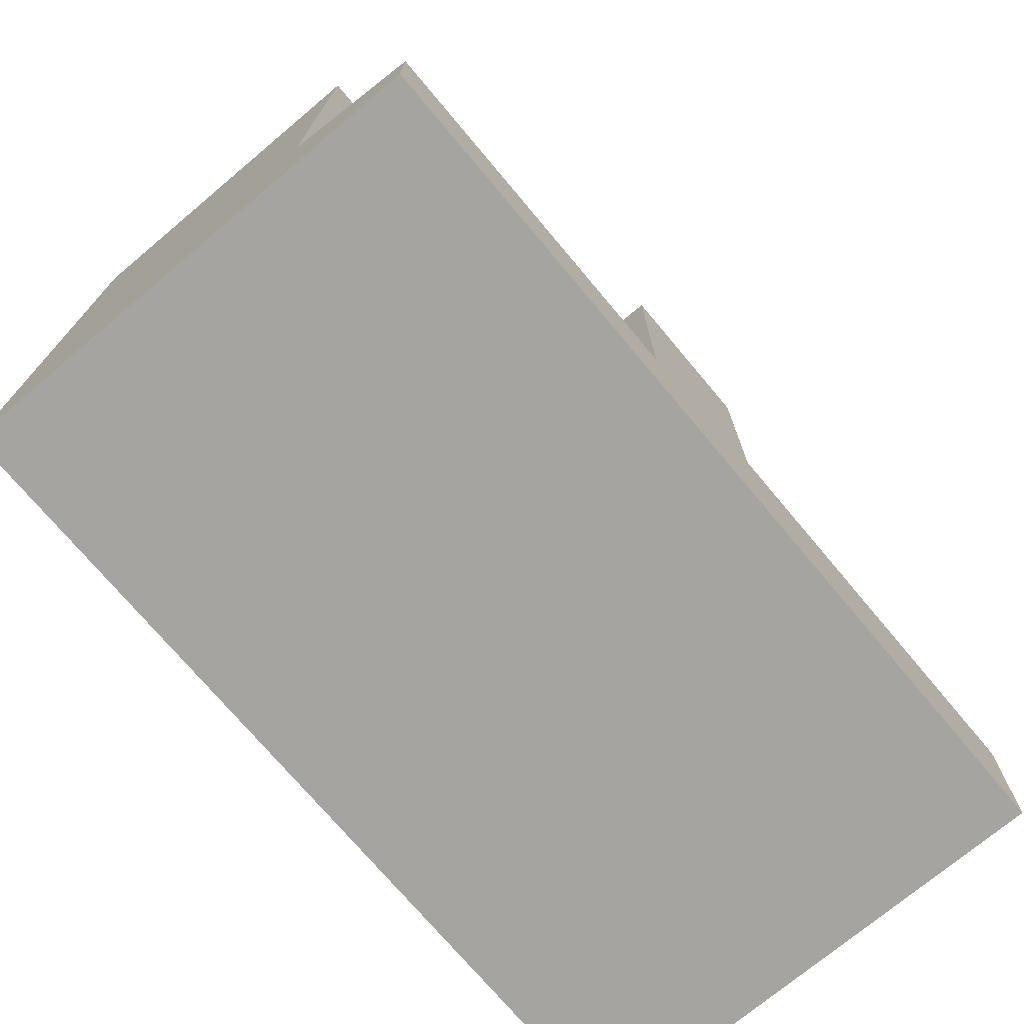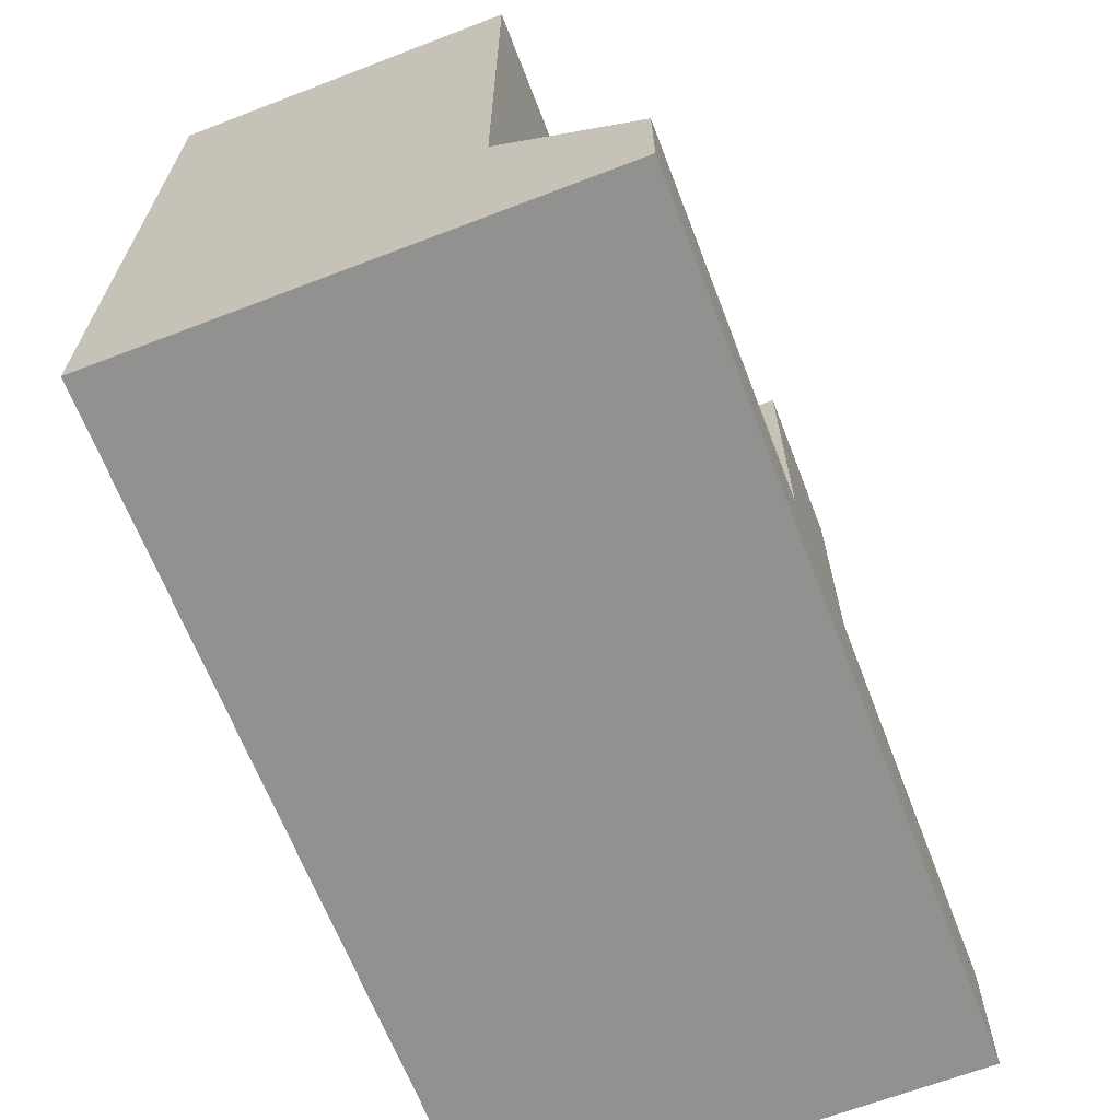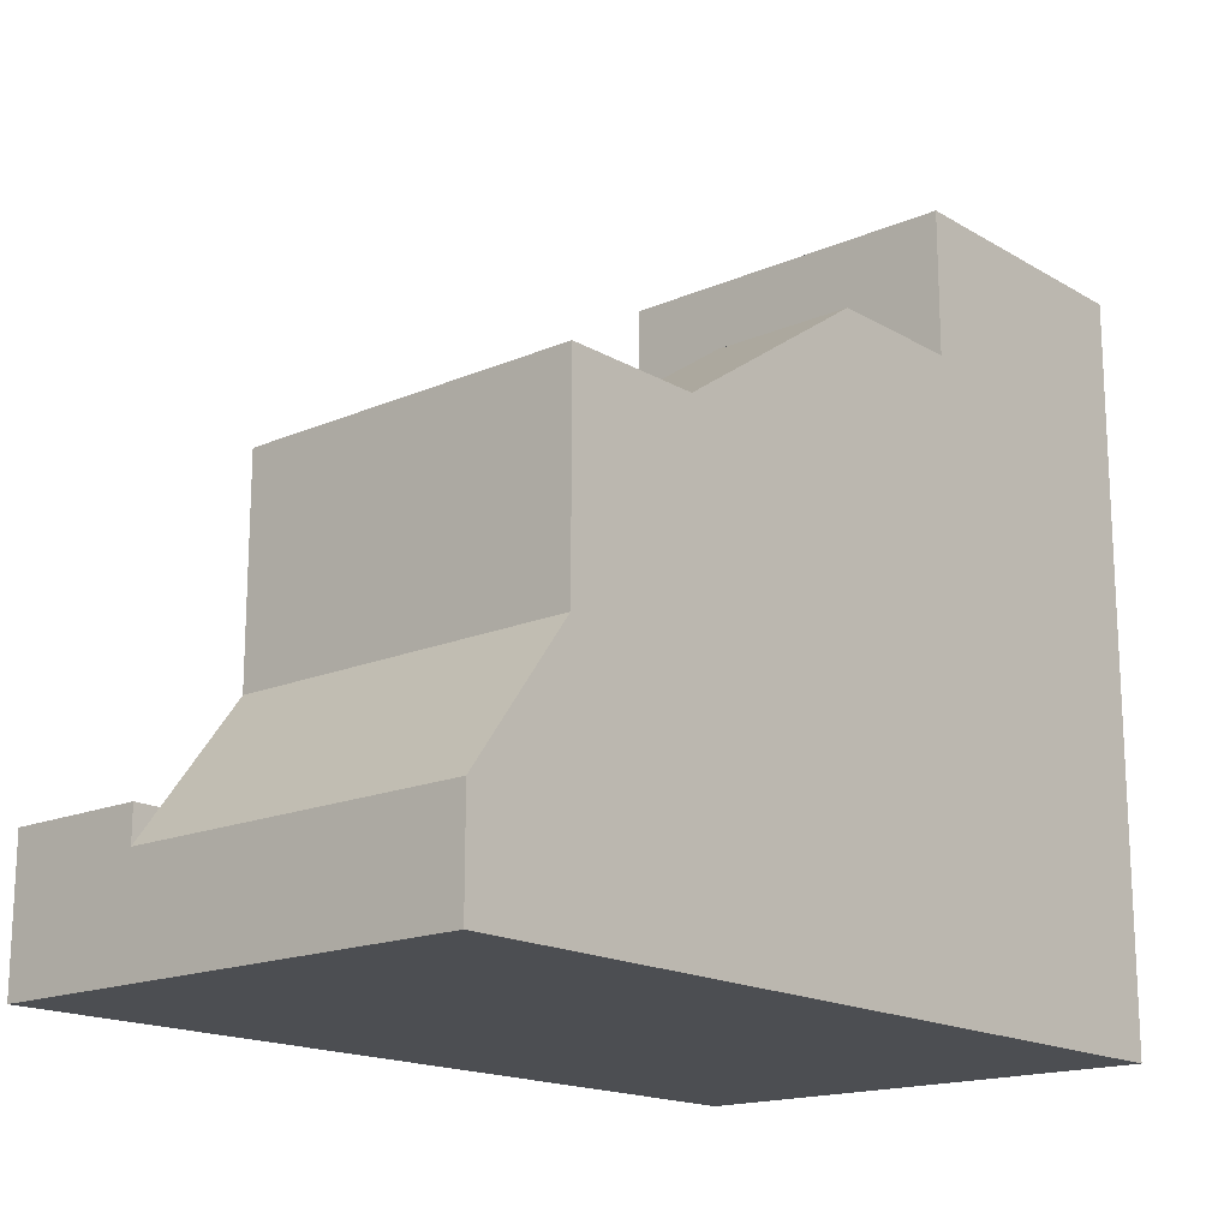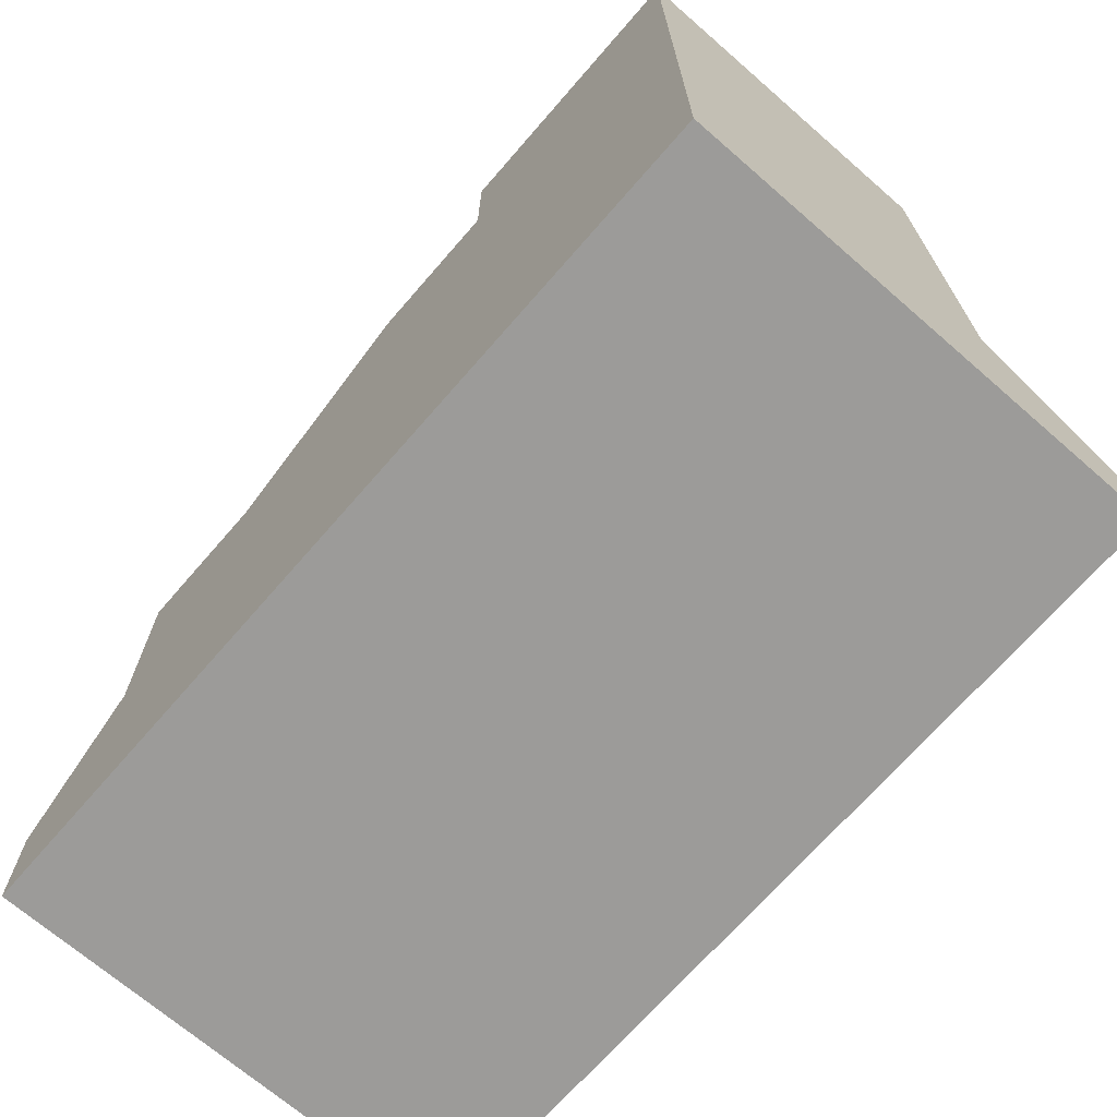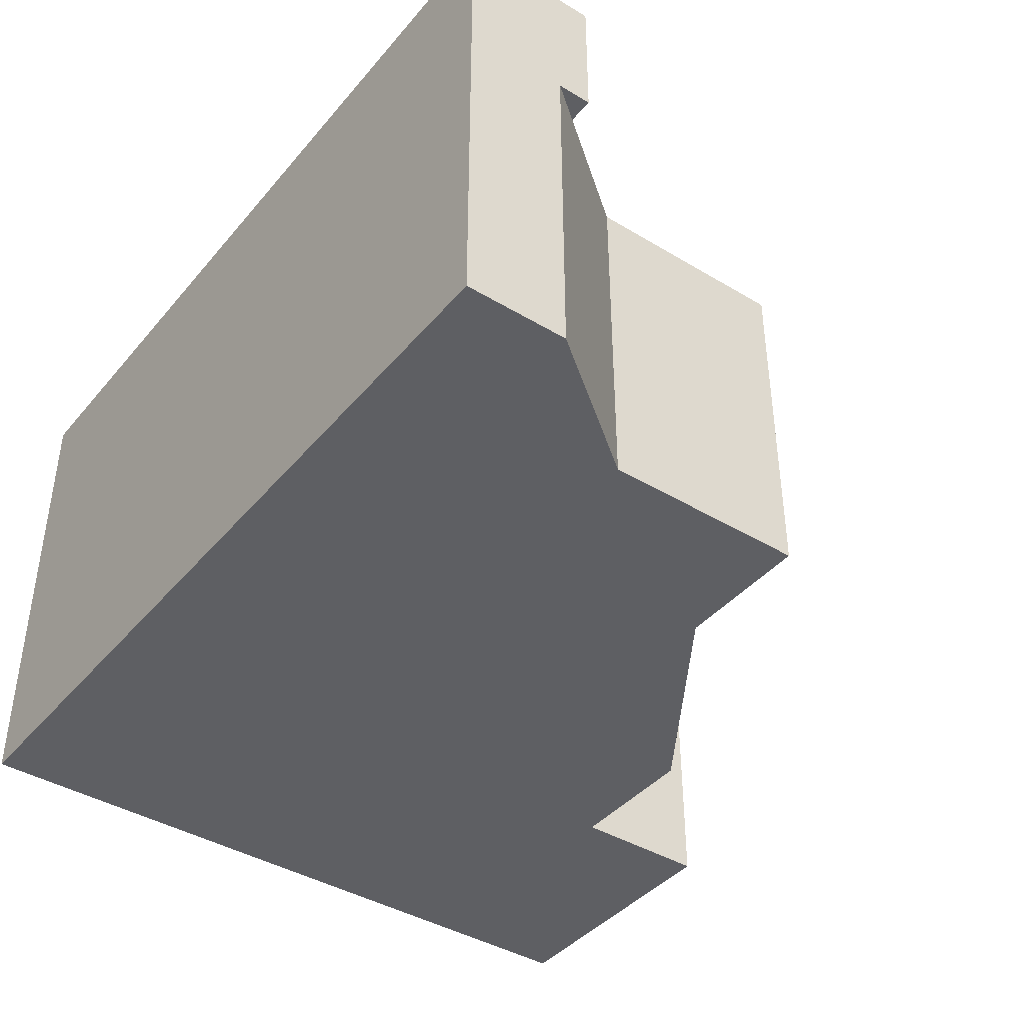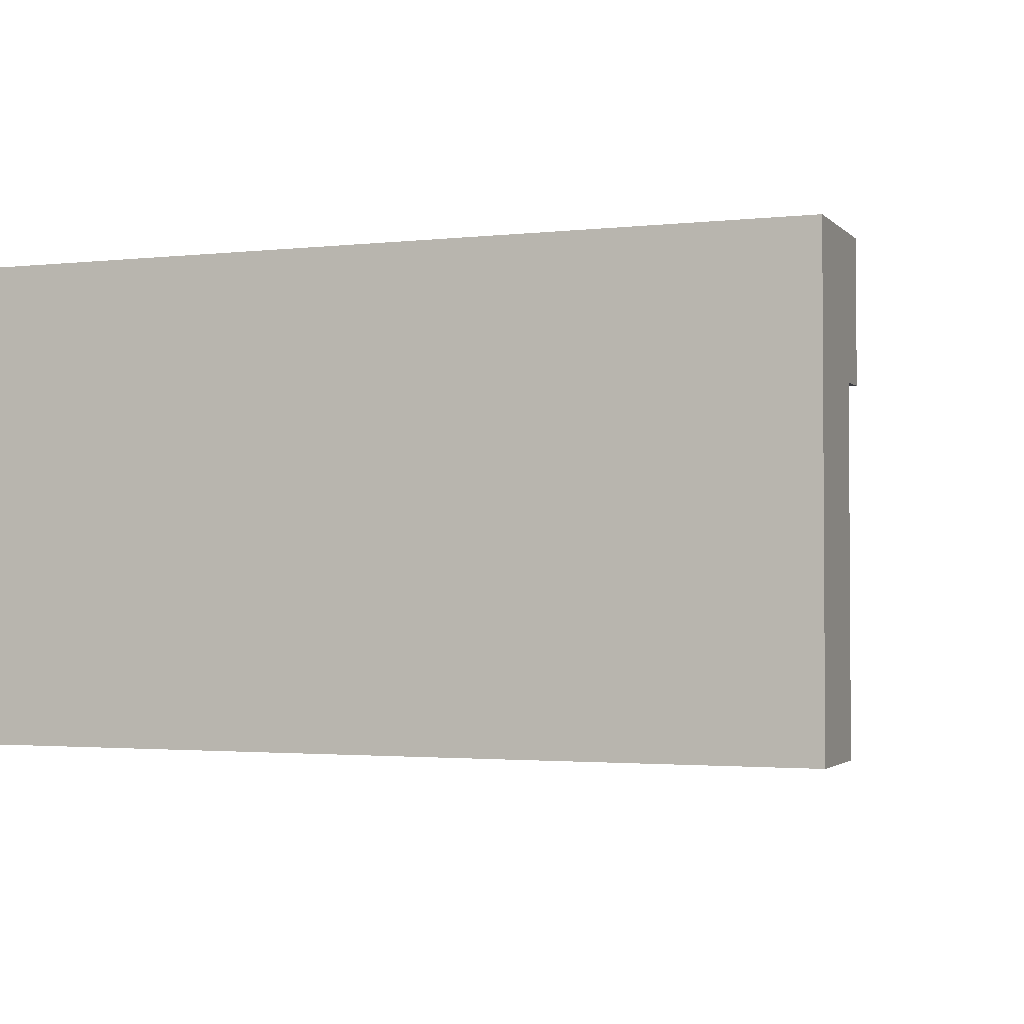
<metadata>
{"format":"obj","ext":"obj","renderer":"f3d","projection":"perspective","resolution":1024,"background":"white","views":[{"elev":-73.2,"azim":-50.0,"up":"+Y"},{"elev":-65.9,"azim":-68.9,"up":"+Y"},{"elev":-16.9,"azim":130.8,"up":"+Y"},{"elev":-69.7,"azim":-131.0,"up":"+Y"},{"elev":-41.1,"azim":53.8,"up":"+Z"},{"elev":-2.2,"azim":21.2,"up":"+Z"}]}
</metadata>
<code>
v -20 3 8
v -10 3 8
v -12 10 8
v -20 10 8
v -12 10 -2
v -20 4 -2
v -20 10 -2
v -10 4 -2
v -20 -3 8
v -10 -3 8
v -20 -3 12
v -10 -3 12
v 5 -1 -2
v 2 -3 -2
v 2 1 -2
v 5 -3 -2
v 5 0 -2
v 2 4 -2
v 5 -1 8
v 5 0 8
v 2 1 8
v 2 4 8
v 2 -3 8
v 5 -3 8
v -20 -3 12
v -10 -3 12
v -10 -1 12
v -20 -1 12
v -10 0 12
v -20 0 12
v -10 1 -2
v -20 -3 -2
v -20 1 -2
v -10 -3 -2
v -10 -1 12
v -10 -3 12
v -10 -3 8
v -10 1 8
v -10 0 12
v -10 3 8
v -20 3 8
v -20 1 8
v -20 0 12
v -20 -1 12
v -20 -3 8
v -20 -3 12
v 5 -3 8
v 5 1 8
v 5 -3 12
v 5 1 12
v -10 1 8
v -10 -3 8
v -10 1 12
v -10 -3 12
v 2 -3 8
v 2 1 8
v 5 -3 8
v 5 1 8
v 2 -3 12
v 2 -3 8
v 5 -3 12
v 5 -3 8
v 2 1 12
v 2 -3 12
v 5 1 12
v 5 -3 12
v 2 4 8
v 2 4 2
v 2 10 2
v 2 10 8
v 2 4 -2
v 2 10 -2
v -20 10 2
v -20 10 8
v -20 4 2
v -20 10 -2
v -20 4 -2
v 5 -3 2
v 2 -3 2
v 5 -3 -2
v 2 -3 -2
v -20 -3 2
v -10 -3 -2
v -10 -3 2
v -20 -3 -2
v 5 -3 2
v 5 -1 2
v 5 -1 8
v 5 -3 -2
v 5 -1 -2
v 5 0 2
v 5 0 8
v 5 0 -2
v -20 1 2
v -20 -3 2
v -20 1 -2
v -20 -3 -2
v -12 14 -2
v -20 14 -2
v -12 18 -2
v -20 18 -2
v -12 14 8
v -20 14 8
v -12 18 8
v -20 18 8
v -20 14 -2
v -20 14 2
v -20 18 -2
v -20 18 2
v -20 14 8
v -20 18 8
v -12 10 8
v -12 10 2
v -12 14 2
v -12 14 8
v -12 18 2
v -12 18 8
v -12 14 -2
v -12 18 -2
v -12 10 2
v -12 10 -2
v -8 10 2
v -8 10 -2
v -8 10 -2
v -8 14 -2
v -12 14 4
v -12 10 4
v -8 14 4
v -8 10 4
v -2 10 2
v -2 10 -2
v -2 10 -2
v -8 14 2
v -8 10 2
v -2 10 2
v -12 14 2
v -12 10 2
v -12 14 4
v -12 10 4
v -12 10 4
v -8 10 4
v -8 10 2
v -8 14 2
v -8 10 4
v -8 14 4
v -6 4 8
v -8 10 8
v 2 10 8
v -6 4 -2
v 2 10 -2
v -6 -3 12
v -6 1 12
v -10 1 12
v -10 1 8
v -6 1 8
v -6 1 -2
v -6 -3 -2
v -6 -3 8
v -6 -3 12
v -6 -3 2
v -6 -3 -2
v -10 7 8
v -10 7 12
v -6 1 12
v -6 1 8
v -6 7 12
v -6 7 8
v -10 7 12
v -6 7 12
v -10 3 8
v -20 3 8
v -10 0 12
v -20 0 12
v 2 1 8
v 2 1 12
v 5 1 8
v 5 1 12
v 5 0 2
v 5 0 -2
v 2 4 -2
v 2 4 2
v 5 0 8
v 2 4 8
v -12 18 -2
v -20 18 -2
v -20 18 2
v -12 18 2
v -20 18 8
v -12 18 8
v -12 14 -2
v -12 14 2
v -8 14 -2
v -8 14 2
v -8 14 -2
v -8 14 2
v -2 10 -2
v -2 10 2
v -8 14 4
v -12 14 4
v -6 1 8
v -6 1 12
v -6 7 8
v -10 7 8
v -10 7 12
v -6 7 12
v 2 10 -2
v -8 10 -2
v -8 10 2
v 2 10 2
v -12 10 -2
v -12 10 2
v -8 10 8
v 2 10 8
v -12 10 8
v -6 1 8
v -10 1 8
v -6 7 8
v -10 7 8
g submesh0
f 1 2 3
f 4 1 3
f 5 6 7
f 5 8 6
f 9 10 11
f 10 12 11
f 13 14 15
f 13 16 14
f 17 15 18
f 15 17 13
f 19 20 21
f 22 21 20
f 23 24 19
f 21 23 19
f 25 26 27
f 28 25 27
f 28 27 29
f 30 28 29
f 31 32 33
f 31 34 32
f 8 33 6
f 8 31 33
f 35 36 37
f 35 37 38
f 35 38 39
f 39 38 40
f 41 42 43
f 43 42 44
f 42 45 44
f 45 46 44
f 47 48 49
f 48 50 49
f 51 52 53
f 52 54 53
f 55 56 57
f 56 58 57
f 59 60 61
f 60 62 61
f 63 64 65
f 64 66 65
f 67 68 69
f 70 67 69
f 68 71 72
f 69 68 72
f 73 41 74
f 73 75 41
f 76 75 73
f 76 77 75
f 60 78 62
f 60 79 78
f 79 80 78
f 79 81 80
f 82 83 84
f 82 85 83
f 9 84 10
f 9 82 84
f 47 86 87
f 88 47 87
f 86 89 90
f 87 86 90
f 88 87 91
f 92 88 91
f 87 90 93
f 91 87 93
f 94 45 42
f 94 95 45
f 96 95 94
f 96 97 95
f 75 42 41
f 75 94 42
f 77 94 75
f 77 96 94
f 98 7 99
f 98 5 7
f 100 99 101
f 100 98 99
f 4 3 102
f 103 4 102
f 103 102 104
f 105 103 104
f 106 73 107
f 106 76 73
f 108 107 109
f 108 106 107
f 107 74 110
f 107 73 74
f 109 110 111
f 109 107 110
f 112 113 114
f 115 112 114
f 115 114 116
f 117 115 116
f 114 118 119
f 116 114 119
f 120 121 122
f 121 123 122
f 5 98 124
f 98 125 124
f 126 127 128
f 127 129 128
f 122 123 130
f 123 131 130
f 124 125 132
f 133 134 135
f 136 137 138
f 137 139 138
f 120 122 140
f 122 141 140
f 142 143 144
f 143 145 144
f 2 146 147
f 3 2 147
f 146 22 148
f 147 146 148
f 124 8 5
f 124 149 8
f 150 149 124
f 150 18 149
f 26 151 152
f 153 26 152
f 151 64 63
f 152 151 63
f 154 155 146
f 2 154 146
f 155 21 22
f 146 155 22
f 156 34 31
f 156 157 34
f 15 157 156
f 15 14 157
f 149 31 8
f 149 156 31
f 18 156 149
f 18 15 156
f 12 158 159
f 12 10 158
f 159 60 59
f 159 158 60
f 160 81 79
f 160 161 81
f 84 161 160
f 84 83 161
f 158 79 60
f 158 160 79
f 10 160 158
f 10 84 160
f 51 53 162
f 53 163 162
f 164 165 166
f 165 167 166
f 153 152 168
f 152 169 168
g submesh1
f 170 171 172
f 171 173 172
f 174 175 176
f 175 177 176
f 178 179 180
f 181 178 180
f 182 178 181
f 183 182 181
f 184 185 186
f 187 184 186
f 187 186 188
f 189 187 188
f 190 191 192
f 191 193 192
f 194 195 196
f 195 197 196
f 193 191 198
f 191 199 198
f 174 200 201
f 175 174 201
f 202 203 204
f 205 202 204
f 206 207 208
f 209 206 208
f 207 210 211
f 208 207 211
f 209 208 212
f 213 209 212
f 208 211 214
f 212 208 214
f 215 216 217
f 216 218 217

</code>
